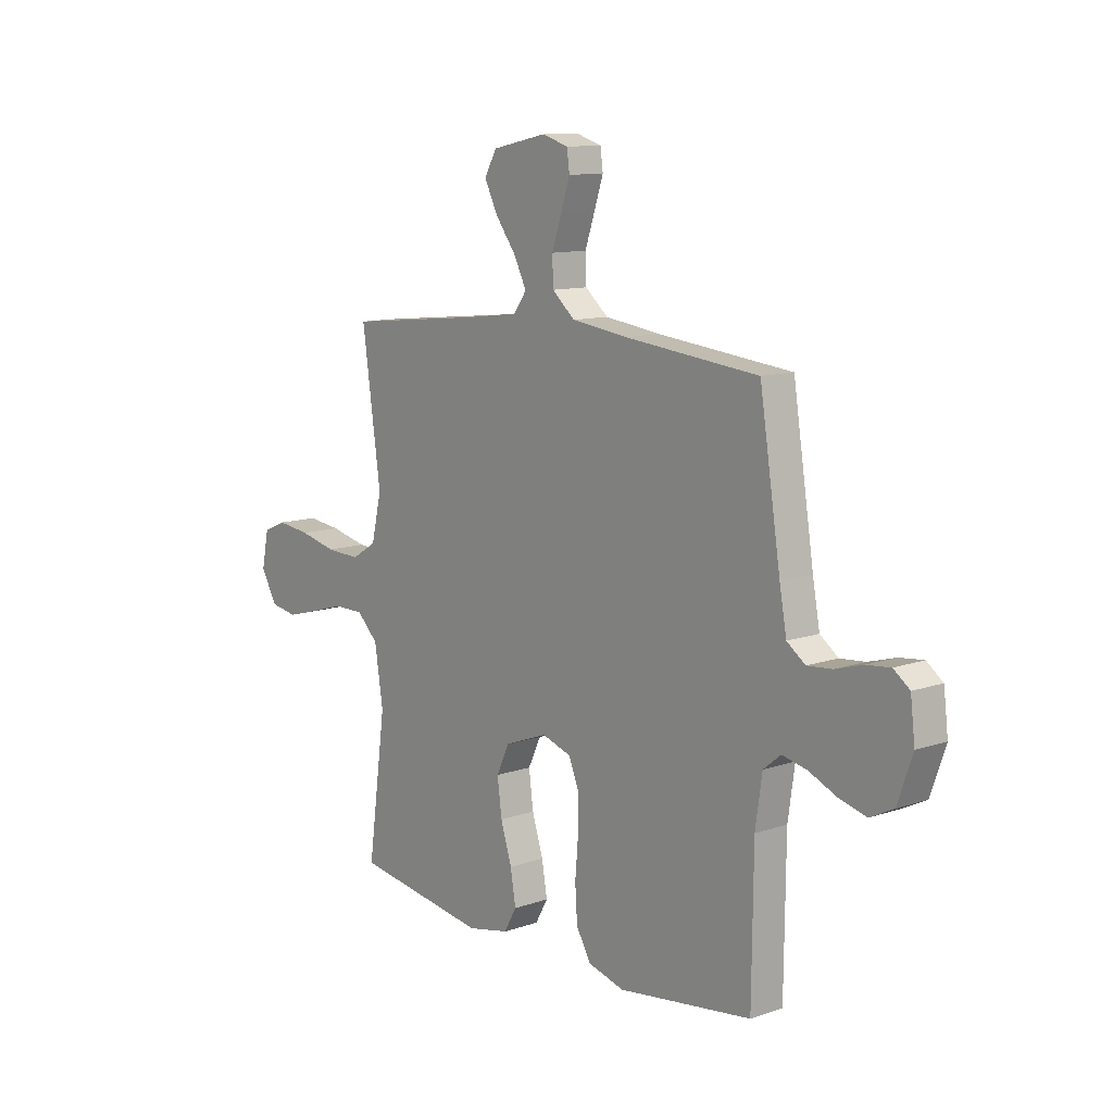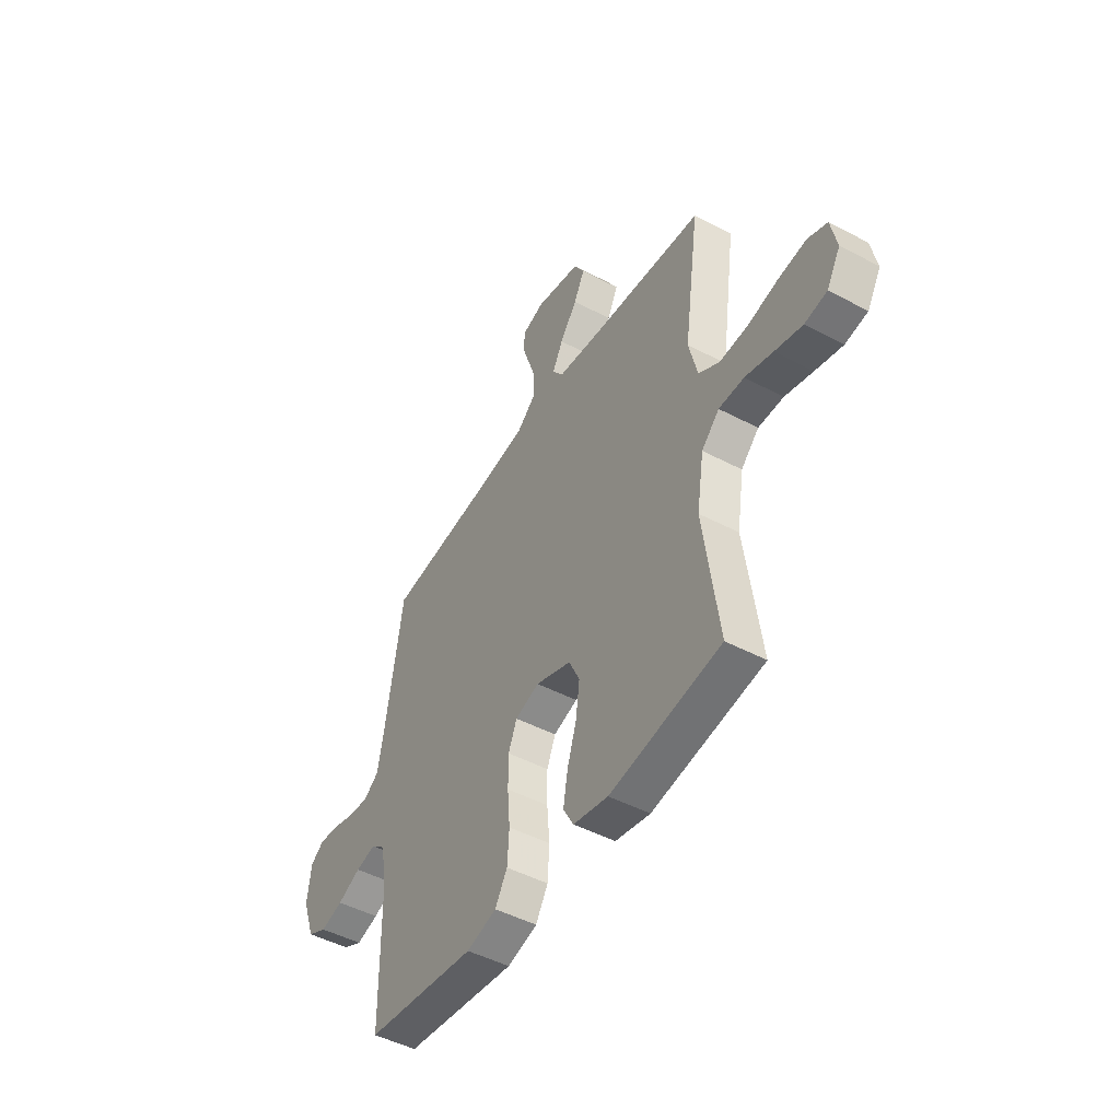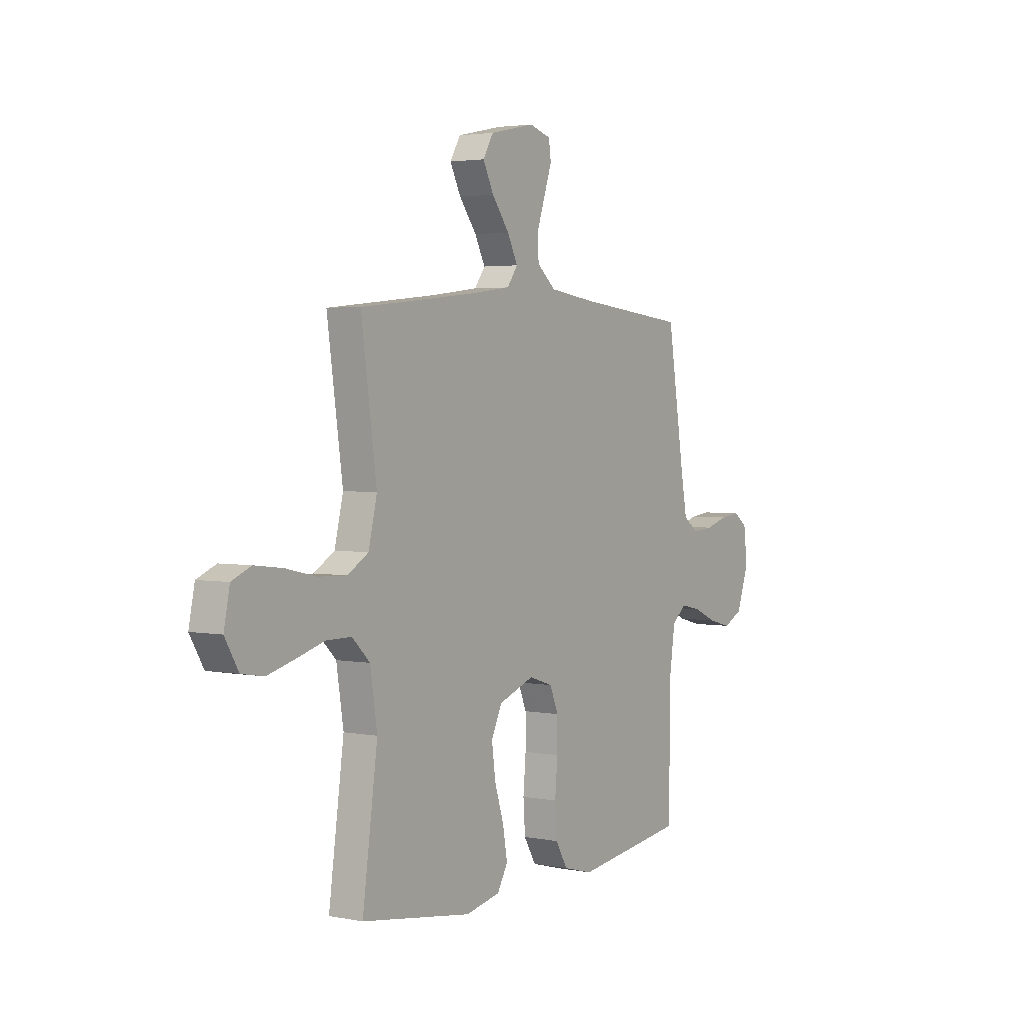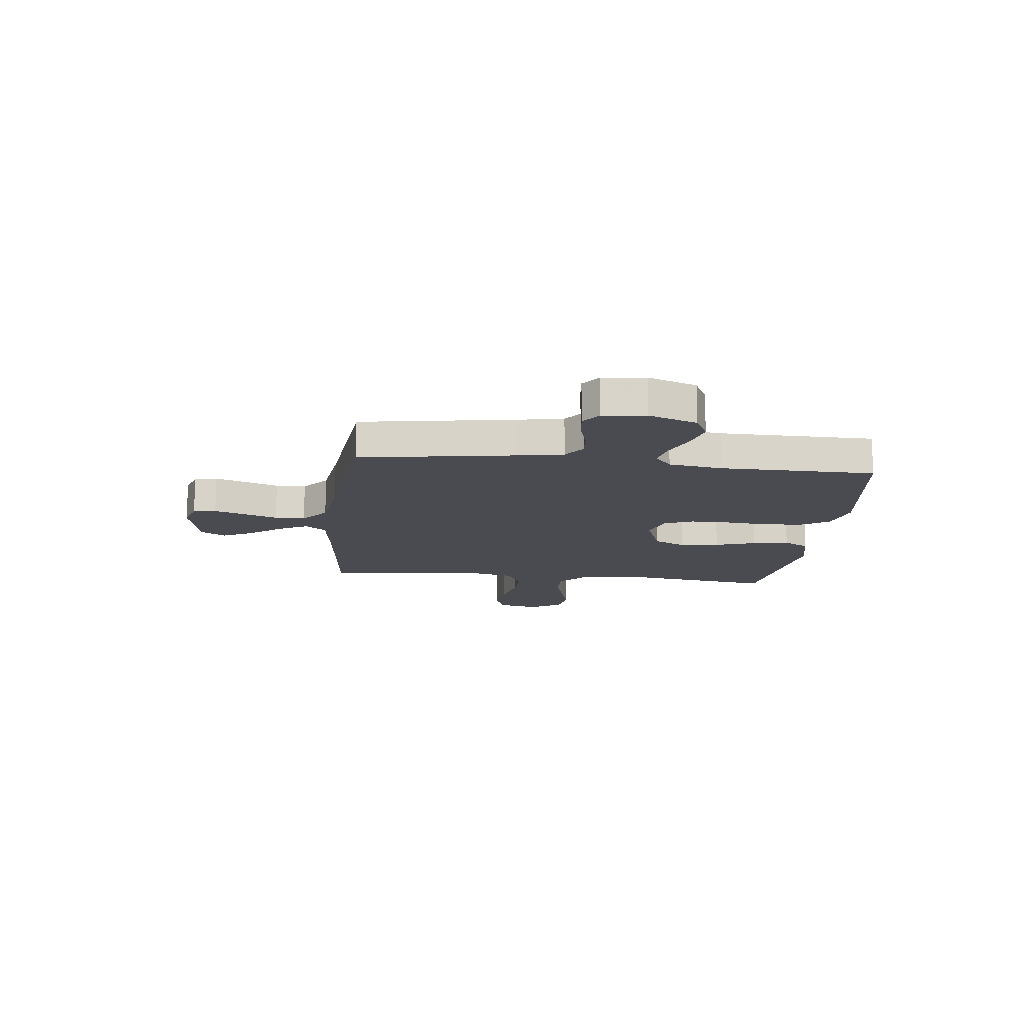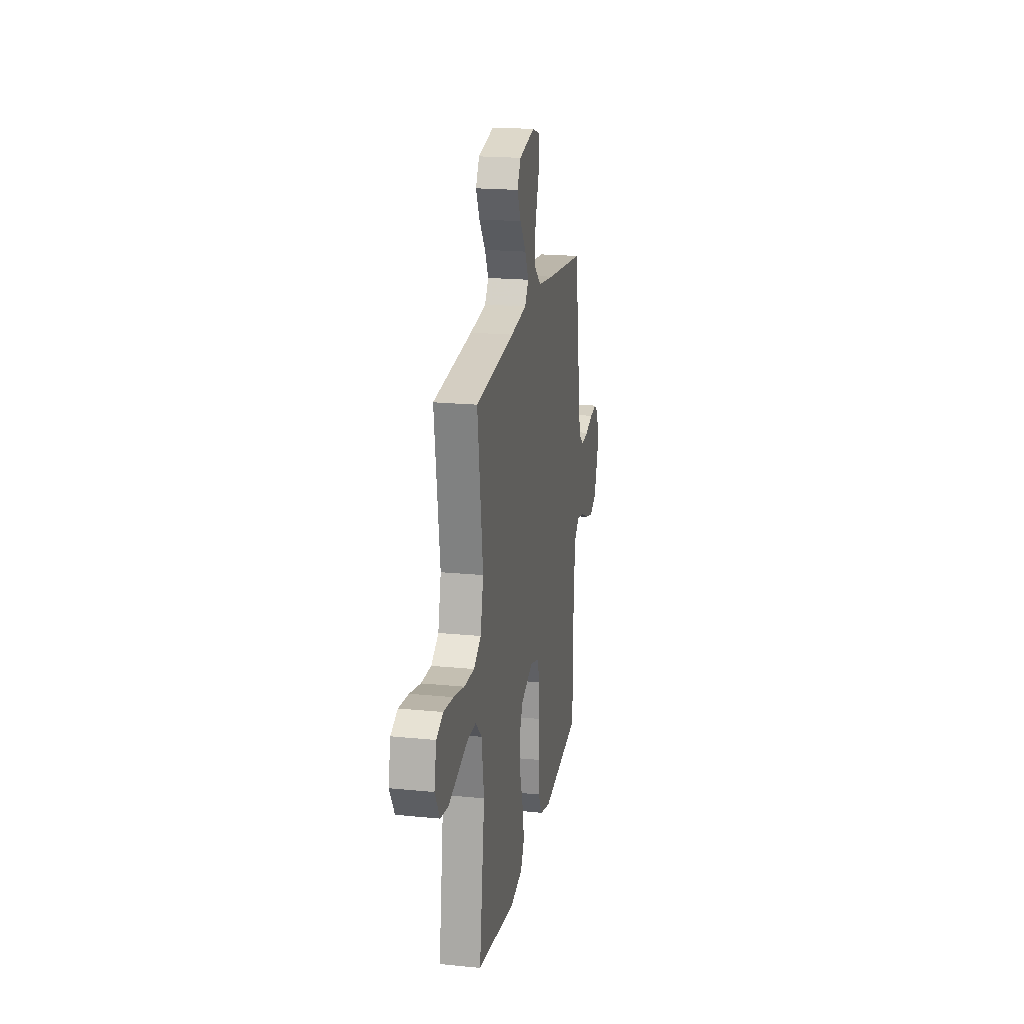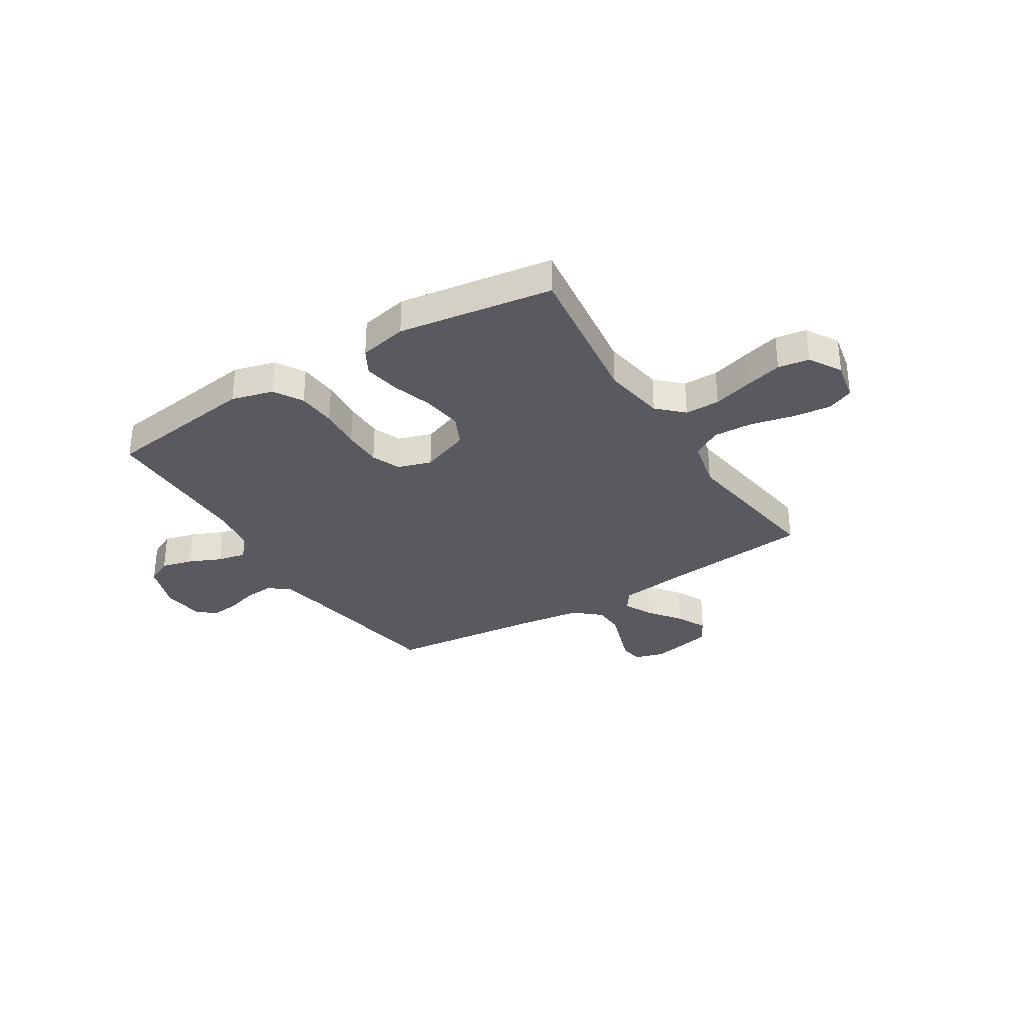
<metadata>
{"format":"obj","ext":"obj","renderer":"f3d","projection":"perspective","resolution":1024,"background":"white","views":[{"elev":11.3,"azim":50.1,"up":"+Z"},{"elev":-47.8,"azim":-120.7,"up":"+Z"},{"elev":3.0,"azim":-56.2,"up":"+Z"},{"elev":-14.5,"azim":83.6,"up":"+Y"},{"elev":19.8,"azim":-79.6,"up":"+Z"},{"elev":-31.9,"azim":-147.9,"up":"+Y"}]}
</metadata>
<code>
v -0.5 0.07 -0.5
v -0.459 0.07 -0.2
v -0.478 0.07 -0.078
v -0.526 0.07 -0.031
v -0.594 0.07 -0.031
v -0.669 0.07 -0.053
v -0.743 0.07 -0.073
v -0.803 0.07 -0.063
v -0.84 0.07 0
v -0.824 0.07 0.078
v -0.772 0.07 0.1
v -0.697 0.07 0.091
v -0.614 0.07 0.072
v -0.537 0.07 0.069
v -0.481 0.07 0.103
v -0.458 0.07 0.2
v -0.5 0.07 0.5
v -0.2 0.07 0.531
v -0.075 0.07 0.547
v -0.046 0.07 0.587
v -0.074 0.07 0.643
v -0.121 0.07 0.706
v -0.15 0.07 0.765
v -0.122 0.07 0.813
v 0 0.07 0.839
v 0.058 0.07 0.821
v 0.064 0.07 0.777
v 0.044 0.07 0.717
v 0.022 0.07 0.652
v 0.024 0.07 0.593
v 0.075 0.07 0.549
v 0.2 0.07 0.532
v 0.5 0.07 0.5
v 0.547 0.07 0.2
v 0.563 0.07 0.112
v 0.604 0.07 0.082
v 0.66 0.07 0.087
v 0.721 0.07 0.105
v 0.775 0.07 0.111
v 0.811 0.07 0.084
v 0.821 0.07 0
v 0.788 0.07 -0.094
v 0.736 0.07 -0.12
v 0.675 0.07 -0.104
v 0.612 0.07 -0.076
v 0.557 0.07 -0.064
v 0.518 0.07 -0.096
v 0.503 0.07 -0.2
v 0.5 0.07 -0.5
v 0.2 0.07 -0.541
v 0.119 0.07 -0.519
v 0.086 0.07 -0.463
v 0.081 0.07 -0.387
v 0.088 0.07 -0.304
v 0.088 0.07 -0.228
v 0.065 0.07 -0.172
v 0 0.07 -0.151
v -0.096 0.07 -0.187
v -0.125 0.07 -0.248
v -0.115 0.07 -0.325
v -0.09 0.07 -0.404
v -0.078 0.07 -0.475
v -0.106 0.07 -0.525
v -0.2 0.07 -0.545
v -0.5 0 -0.5
v -0.459 0 -0.2
v -0.478 0 -0.078
v -0.526 0 -0.031
v -0.594 0 -0.031
v -0.669 0 -0.053
v -0.743 0 -0.073
v -0.803 0 -0.063
v -0.84 0 0
v -0.824 0 0.078
v -0.772 0 0.1
v -0.697 0 0.091
v -0.614 0 0.072
v -0.537 0 0.069
v -0.481 0 0.103
v -0.458 0 0.2
v -0.5 0 0.5
v -0.2 0 0.531
v -0.075 0 0.547
v -0.046 0 0.587
v -0.074 0 0.643
v -0.121 0 0.706
v -0.15 0 0.765
v -0.122 0 0.813
v 0 0 0.839
v 0.058 0 0.821
v 0.064 0 0.777
v 0.044 0 0.717
v 0.022 0 0.652
v 0.024 0 0.593
v 0.075 0 0.549
v 0.2 0 0.532
v 0.5 0 0.5
v 0.547 0 0.2
v 0.563 0 0.112
v 0.604 0 0.082
v 0.66 0 0.087
v 0.721 0 0.105
v 0.775 0 0.111
v 0.811 0 0.084
v 0.821 0 0
v 0.788 0 -0.094
v 0.736 0 -0.12
v 0.675 0 -0.104
v 0.612 0 -0.076
v 0.557 0 -0.064
v 0.518 0 -0.096
v 0.503 0 -0.2
v 0.5 0 -0.5
v 0.2 0 -0.541
v 0.119 0 -0.519
v 0.086 0 -0.463
v 0.081 0 -0.387
v 0.088 0 -0.304
v 0.088 0 -0.228
v 0.065 0 -0.172
v 0 0 -0.151
v -0.096 0 -0.187
v -0.125 0 -0.248
v -0.115 0 -0.325
v -0.09 0 -0.404
v -0.078 0 -0.475
v -0.106 0 -0.525
v -0.2 0 -0.545
f 63 64 1 2
f 60 61 62 63
f 59 60 63 2
f 58 59 2 3
f 57 58 3 4
f 51 52 53 54
f 51 54 55
f 48 49 50 51
f 47 48 51 55
f 46 47 55 56
f 42 43 44 45
f 42 45 46
f 41 42 46
f 37 38 39 40
f 36 37 40 41
f 32 33 34
f 31 32 34 35
f 30 31 35
f 26 27 28 29
f 24 25 26 29
f 24 29 30
f 21 22 23 24
f 20 21 24 30
f 19 20 30 35
f 16 17 18
f 15 16 18 19
f 10 11 12 13
f 10 13 14
f 9 10 14
f 8 9 14
f 5 6 7 8
f 5 8 14
f 4 5 14 15
f 41 46 56 57
f 36 41 57 4
f 19 35 36
f 4 15 19 36
f 66 65 128 127
f 127 126 125 124
f 66 127 124 123
f 67 66 123 122
f 68 67 122 121
f 118 117 116 115
f 119 118 115
f 115 114 113 112
f 119 115 112 111
f 120 119 111 110
f 109 108 107 106
f 110 109 106
f 110 106 105
f 104 103 102 101
f 105 104 101 100
f 98 97 96
f 99 98 96 95
f 99 95 94
f 93 92 91 90
f 93 90 89 88
f 94 93 88
f 88 87 86 85
f 94 88 85 84
f 99 94 84 83
f 82 81 80
f 83 82 80 79
f 77 76 75 74
f 78 77 74
f 78 74 73
f 78 73 72
f 72 71 70 69
f 78 72 69
f 79 78 69 68
f 121 120 110 105
f 68 121 105 100
f 100 99 83
f 100 83 79 68
f 1 65 66 2
f 2 66 67 3
f 3 67 68 4
f 4 68 69 5
f 5 69 70 6
f 6 70 71 7
f 7 71 72 8
f 8 72 73 9
f 9 73 74 10
f 10 74 75 11
f 11 75 76 12
f 12 76 77 13
f 13 77 78 14
f 14 78 79 15
f 15 79 80 16
f 16 80 81 17
f 17 81 82 18
f 18 82 83 19
f 19 83 84 20
f 20 84 85 21
f 21 85 86 22
f 22 86 87 23
f 23 87 88 24
f 24 88 89 25
f 25 89 90 26
f 26 90 91 27
f 27 91 92 28
f 28 92 93 29
f 29 93 94 30
f 30 94 95 31
f 31 95 96 32
f 32 96 97 33
f 33 97 98 34
f 34 98 99 35
f 35 99 100 36
f 36 100 101 37
f 37 101 102 38
f 38 102 103 39
f 39 103 104 40
f 40 104 105 41
f 41 105 106 42
f 42 106 107 43
f 43 107 108 44
f 44 108 109 45
f 45 109 110 46
f 46 110 111 47
f 47 111 112 48
f 48 112 113 49
f 49 113 114 50
f 50 114 115 51
f 51 115 116 52
f 52 116 117 53
f 53 117 118 54
f 54 118 119 55
f 55 119 120 56
f 56 120 121 57
f 57 121 122 58
f 58 122 123 59
f 59 123 124 60
f 60 124 125 61
f 61 125 126 62
f 62 126 127 63
f 63 127 128 64
f 64 128 65 1

</code>
